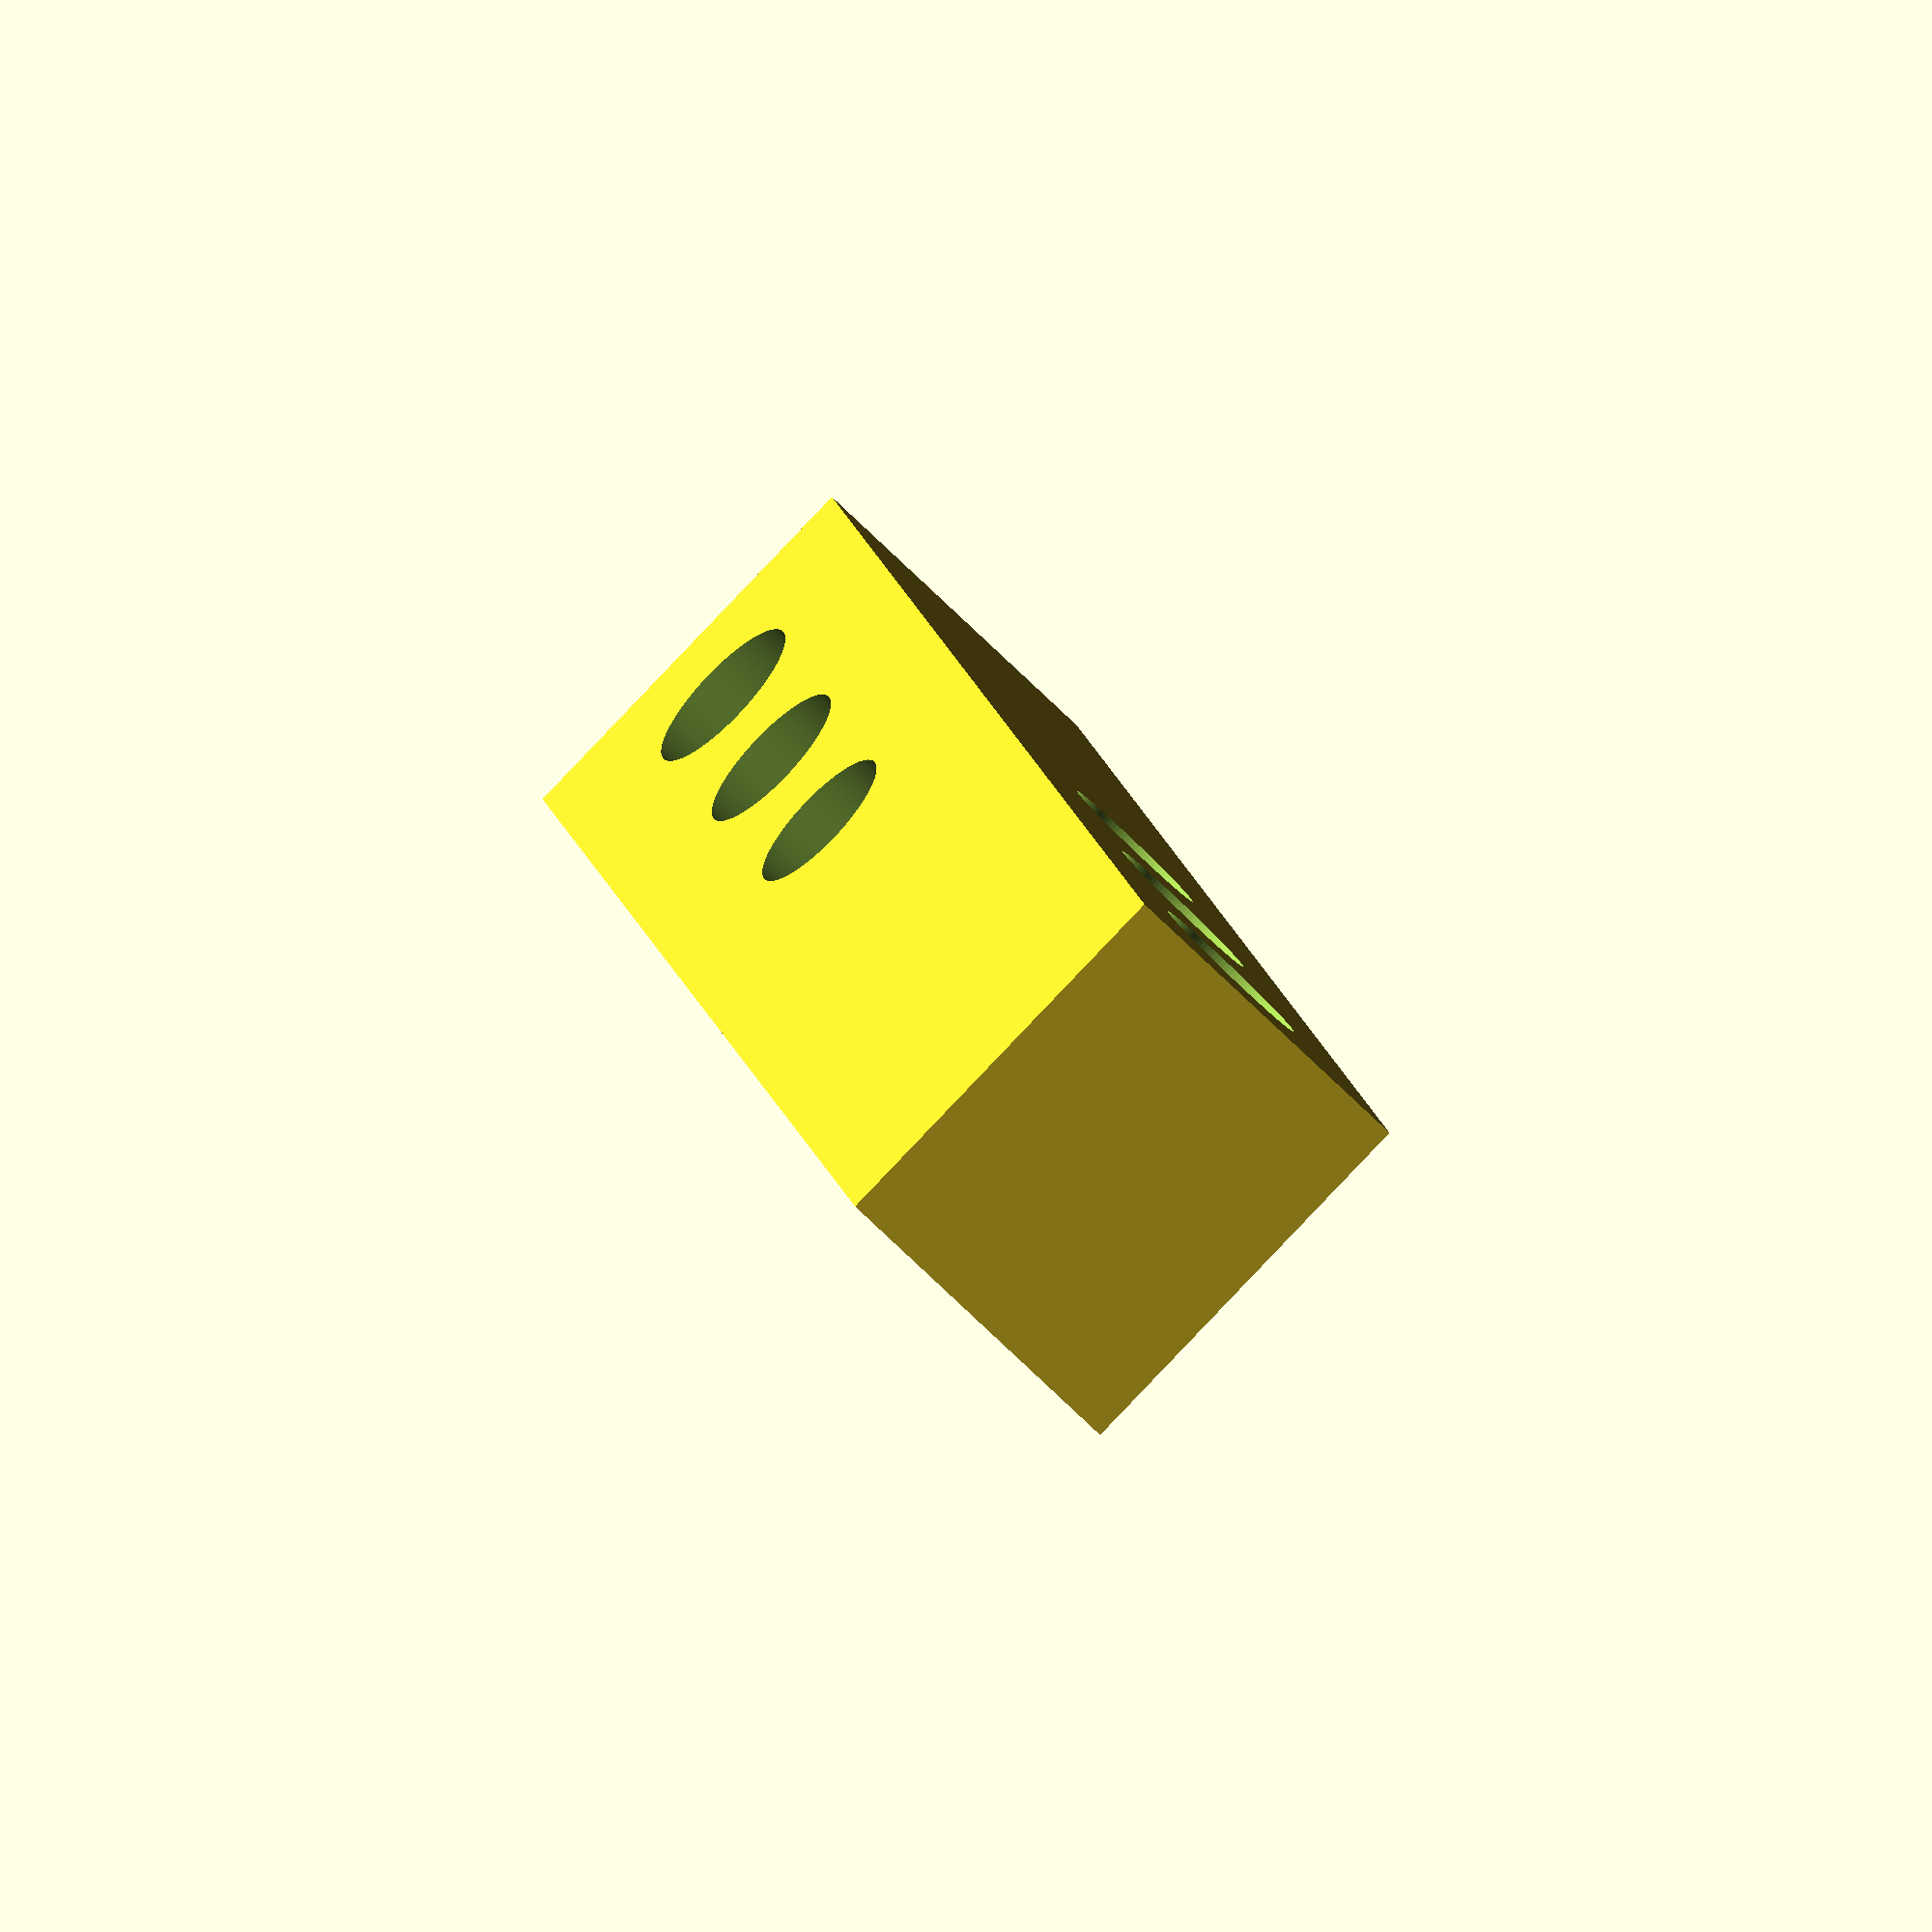
<openscad>
//difference(){
//  cube([26,6,5], center=true);
//    translate([-11,0,-5])
//      cylinder (h = 10, d=1.6, center = false, $fn=100);  
//    translate([-8,0,-5])
//      cylinder (h = 10, d=1.7, center = false, $fn=100);  
//    translate([-5,0,-5])
//      cylinder (h = 10, d=1.8, center = false, $fn=100);  
//    translate([-1.5,0,-5])
//      cylinder (h = 10, d=1.9, center = false, $fn=100);  
//    translate([2,0,-5])
//      cylinder (h = 10, d=2, center = false, $fn=100);  
//    translate([6,0,-5])
//      cylinder (h = 10, d=2.1, center = false, $fn=100);  
//    translate([10,0,-5])
//      cylinder (h = 10, d=2.5, center = false, $fn=100);  
//    
//}

difference(){
  cube([26,6,5], center=true);
    translate([-10,0,-5])
      cylinder (h = 10, d=2.5, center = false, $fn=100);  
    translate([-6,0,-5])
      cylinder (h = 10, d=2.4, center = false, $fn=100);  
    translate([-2,0,-5])
      cylinder (h = 10, d=2.3, center = false, $fn=100);  
    translate([2,5,0])
      rotate([90,90,0])
        cylinder (h = 10, d=2.3, center = false, $fn=100);  
    translate([6,5,0])
      rotate([90,90,0])
        cylinder (h = 10, d=2.4, center = false, $fn=100);  
    translate([10,5,0])
      rotate([90,90,0])
        cylinder (h = 10, d=2.5, center = false, $fn=100);  

}
</openscad>
<views>
elev=246.9 azim=284.0 roll=315.4 proj=o view=solid
</views>
